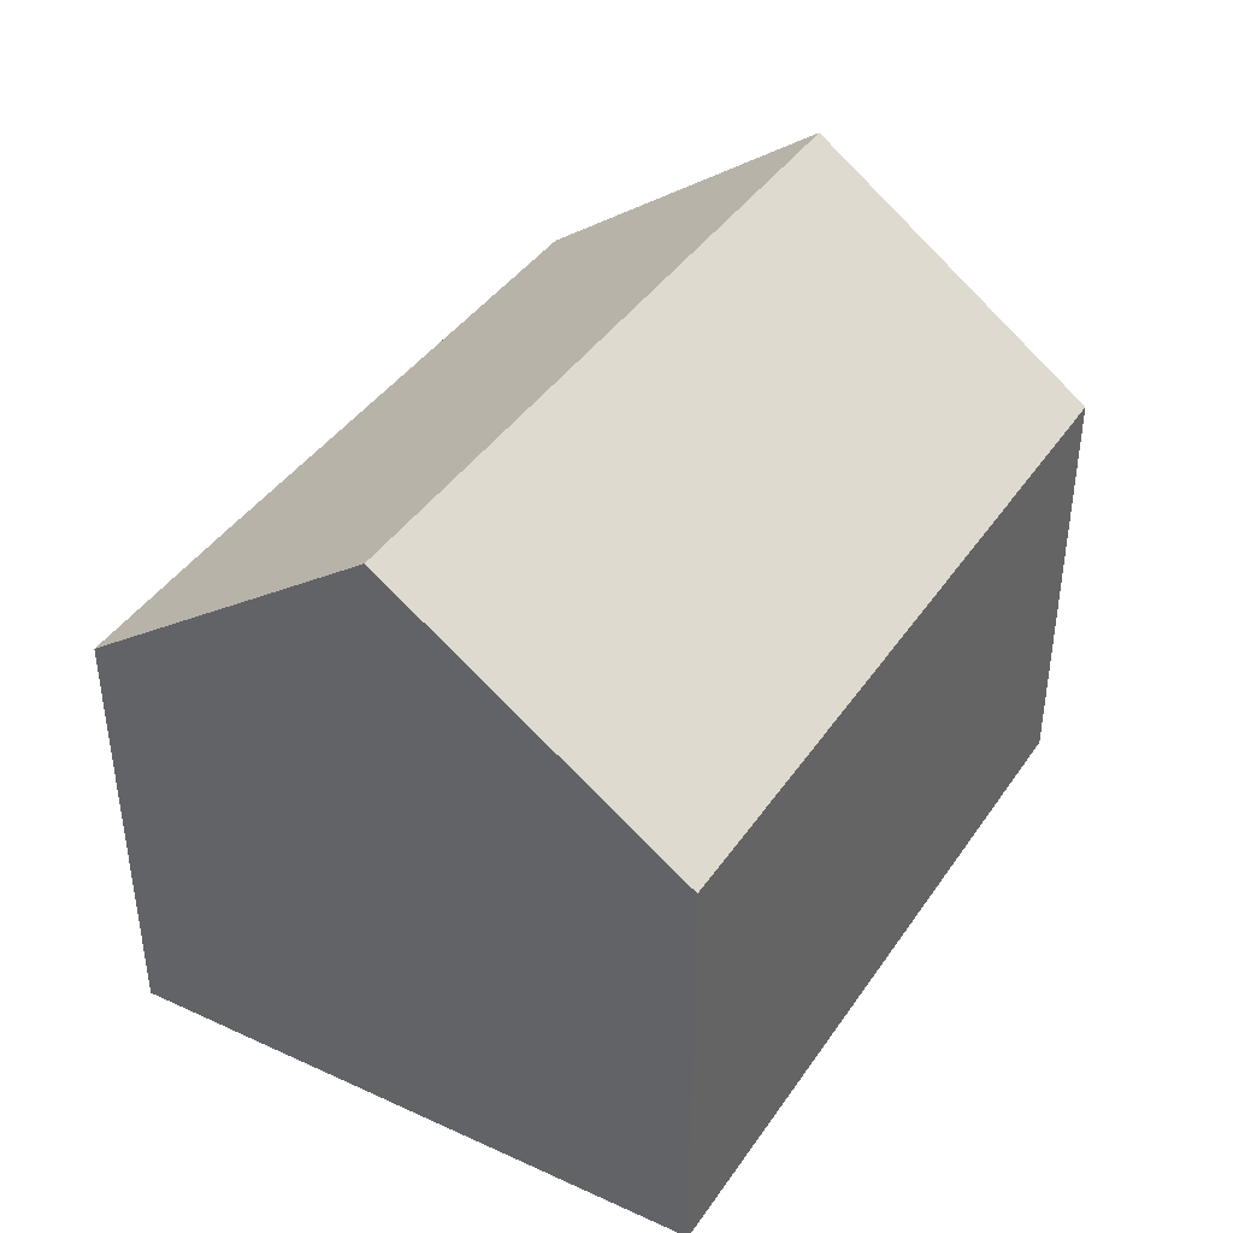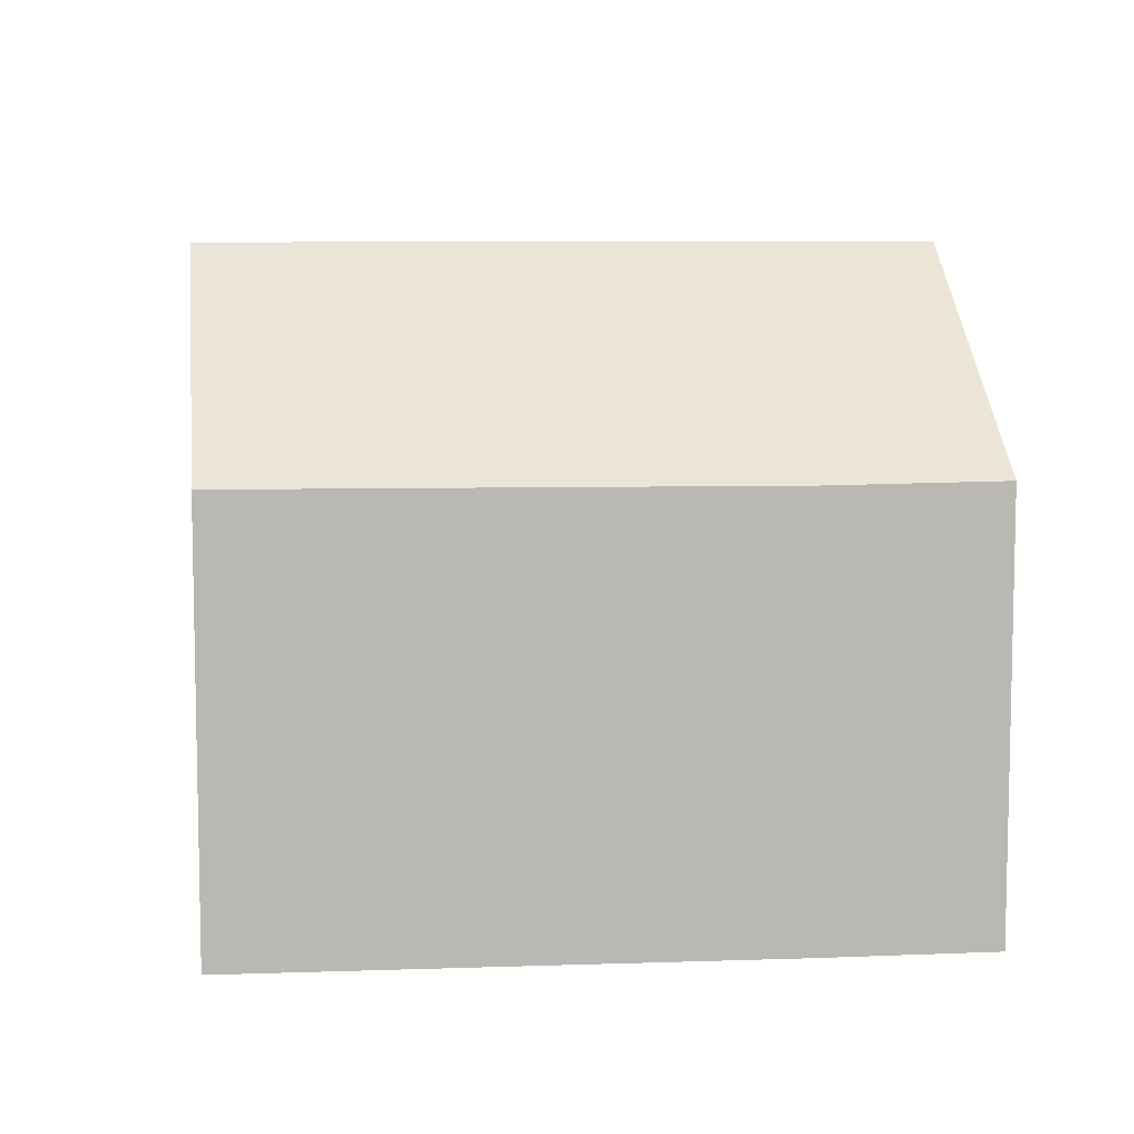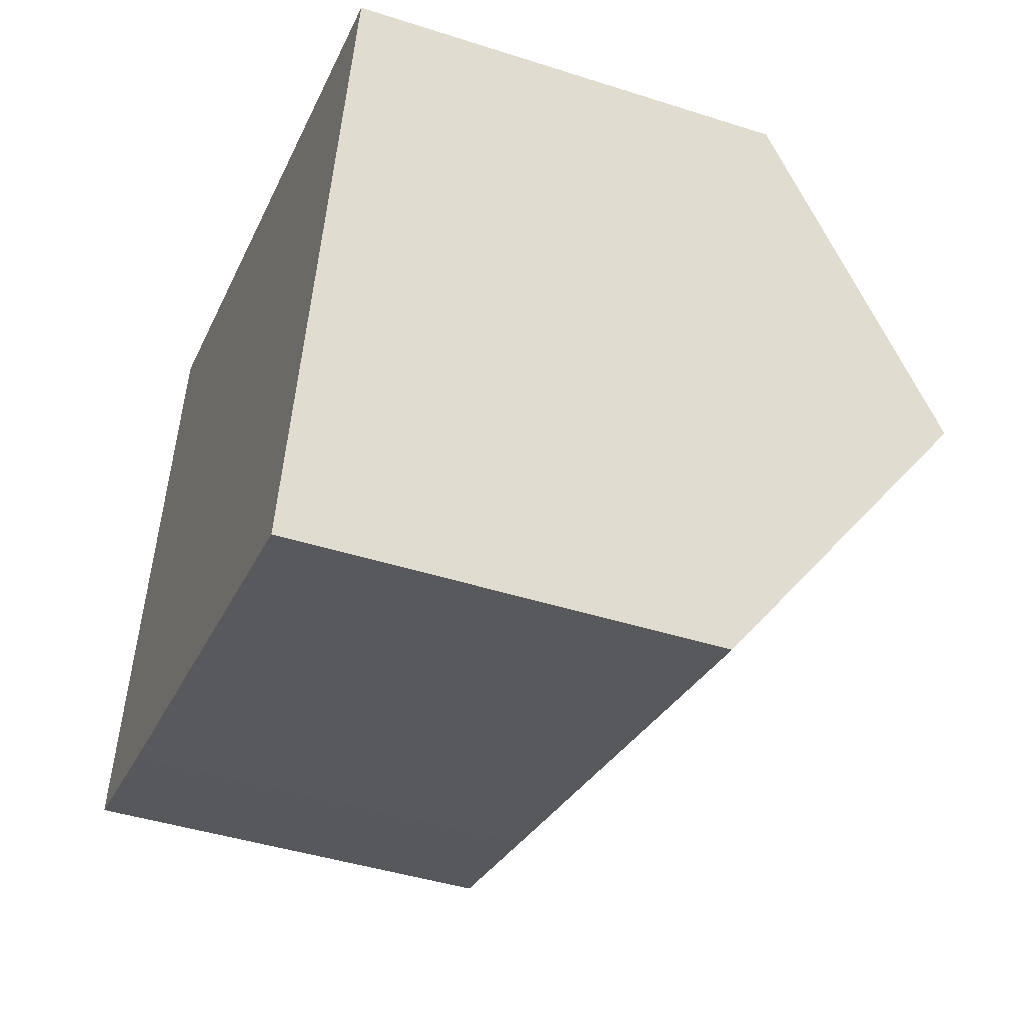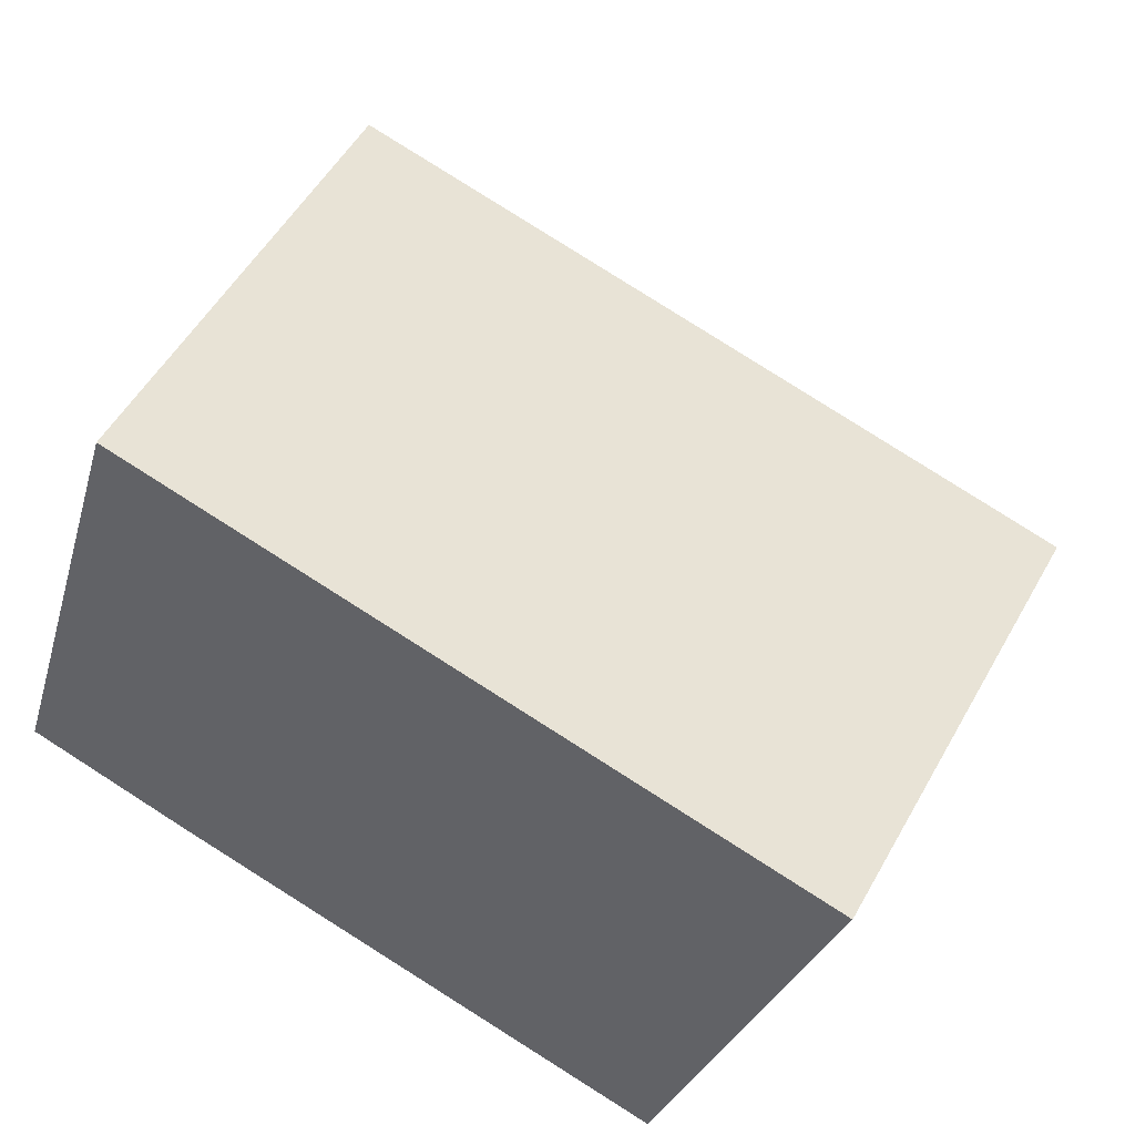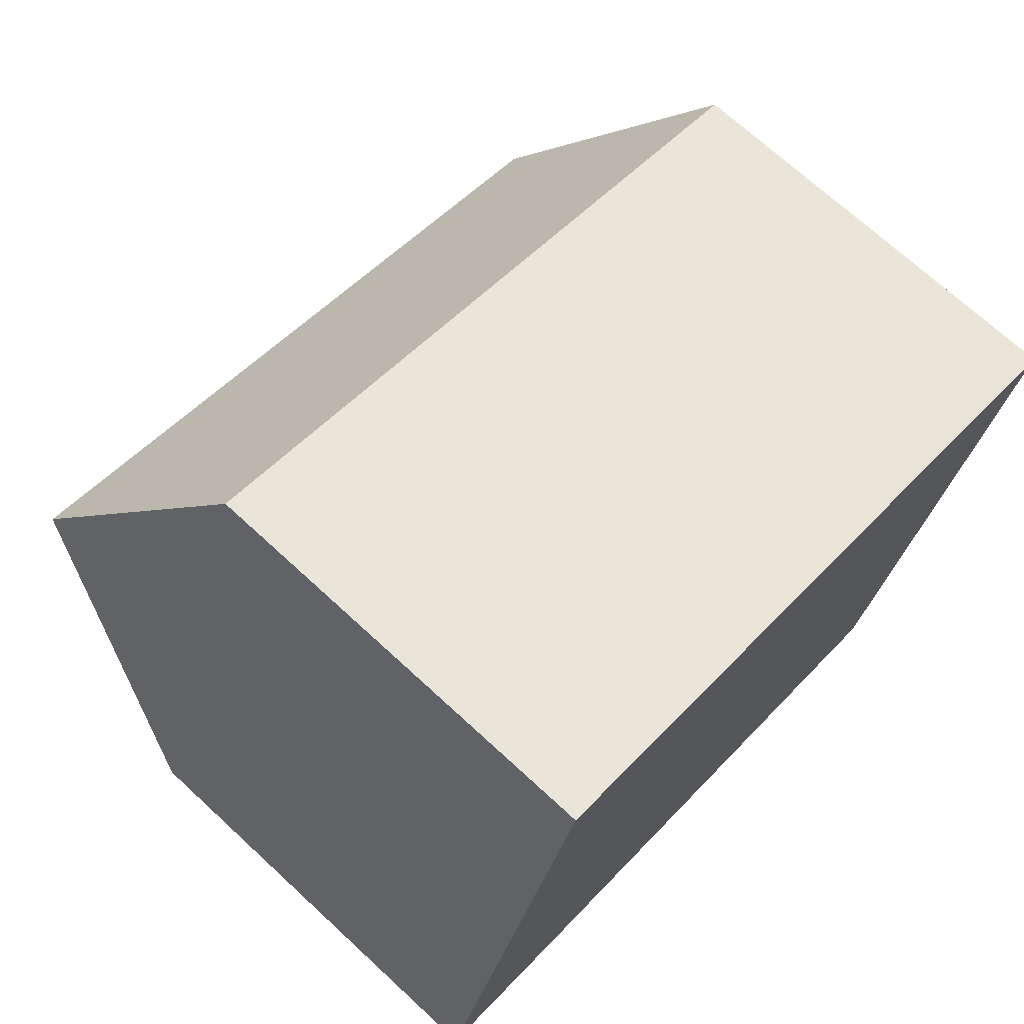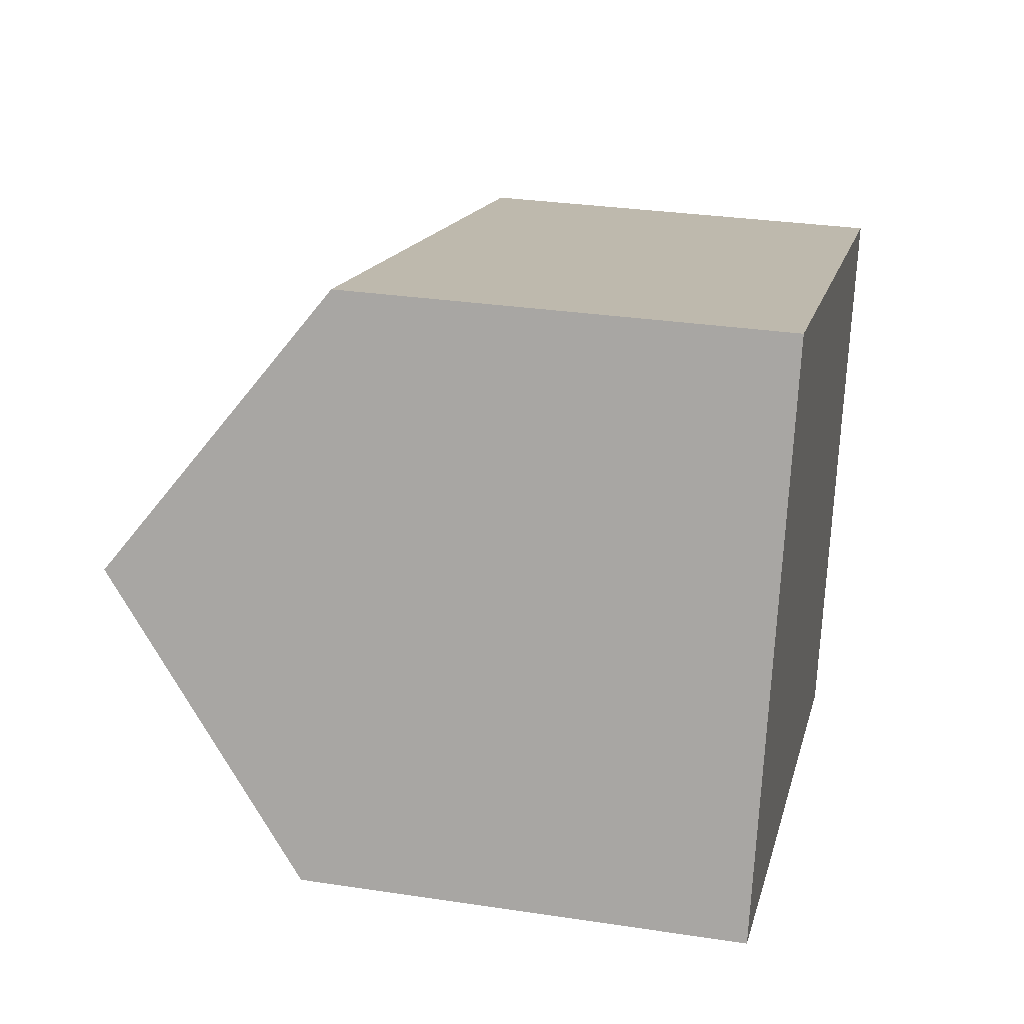
<metadata>
{"format":"obj","ext":"obj","renderer":"f3d","projection":"perspective","resolution":1024,"background":"white","views":[{"elev":40.8,"azim":-43.5,"up":"+Y"},{"elev":7.9,"azim":-170.4,"up":"+Y"},{"elev":-43.5,"azim":69.3,"up":"+Z"},{"elev":52.6,"azim":28.7,"up":"+Z"},{"elev":70.8,"azim":-47.3,"up":"+Z"},{"elev":30.0,"azim":-77.5,"up":"+Z"}]}
</metadata>
<code>
v  11.94 9.726 1.217
v  2.586 6.525 8.311
v  13.23 6.535 5.382
v  1.286 9.726 4.132
v  10.65 6.56 -2.915
v  2.595 6.529 -0.755
v  0 6.56 4.017e-16
v  10.65 1.785e-16 -2.915
v  2.595 4.623e-17 -0.755
v  0 0 0
v  2.586 -5.089e-16 8.311
v  1.286 -2.53e-16 4.132
v  13.23 -3.296e-16 5.382
v  11.94 -7.452e-17 1.217
g defaultobject
f 1 2 3
f 2 1 4
f 5 4 1
f 4 5 6
f 4 6 7
f 8 6 5
f 6 8 9
f 6 10 7
f 10 6 9
f 7 2 4
f 2 7 10
f 2 10 11
f 11 10 12
f 2 13 3
f 13 2 11
f 3 5 1
f 5 3 8
f 8 3 14
f 14 3 13
f 9 12 10
f 12 9 11
f 11 9 8
f 11 8 13
f 13 8 14

</code>
